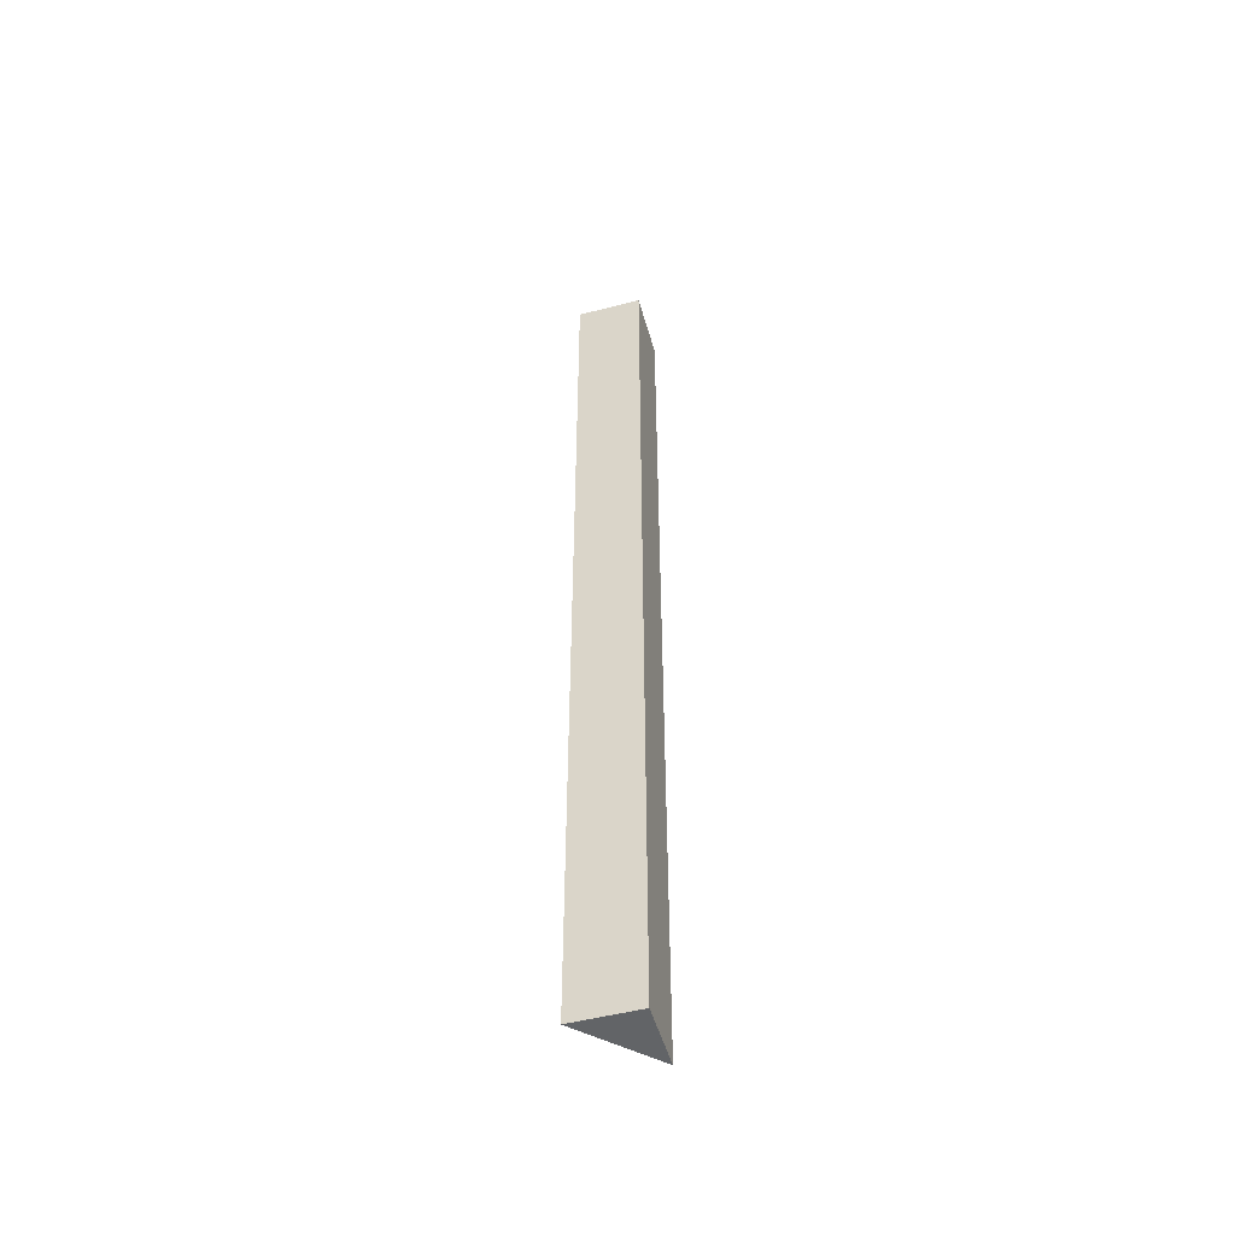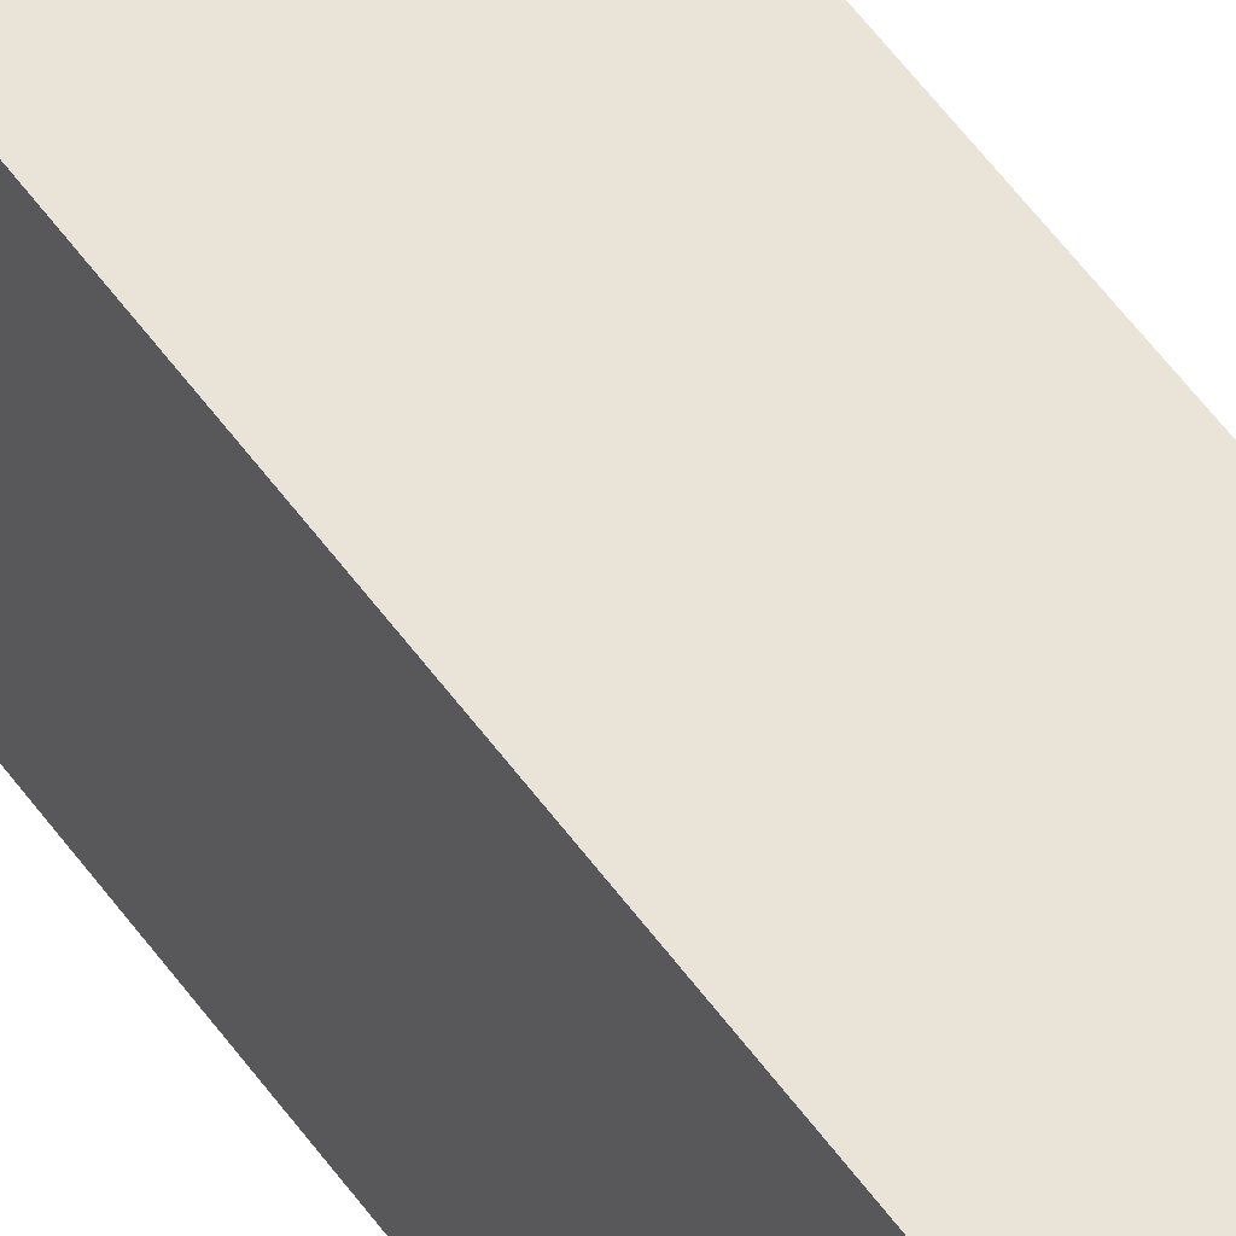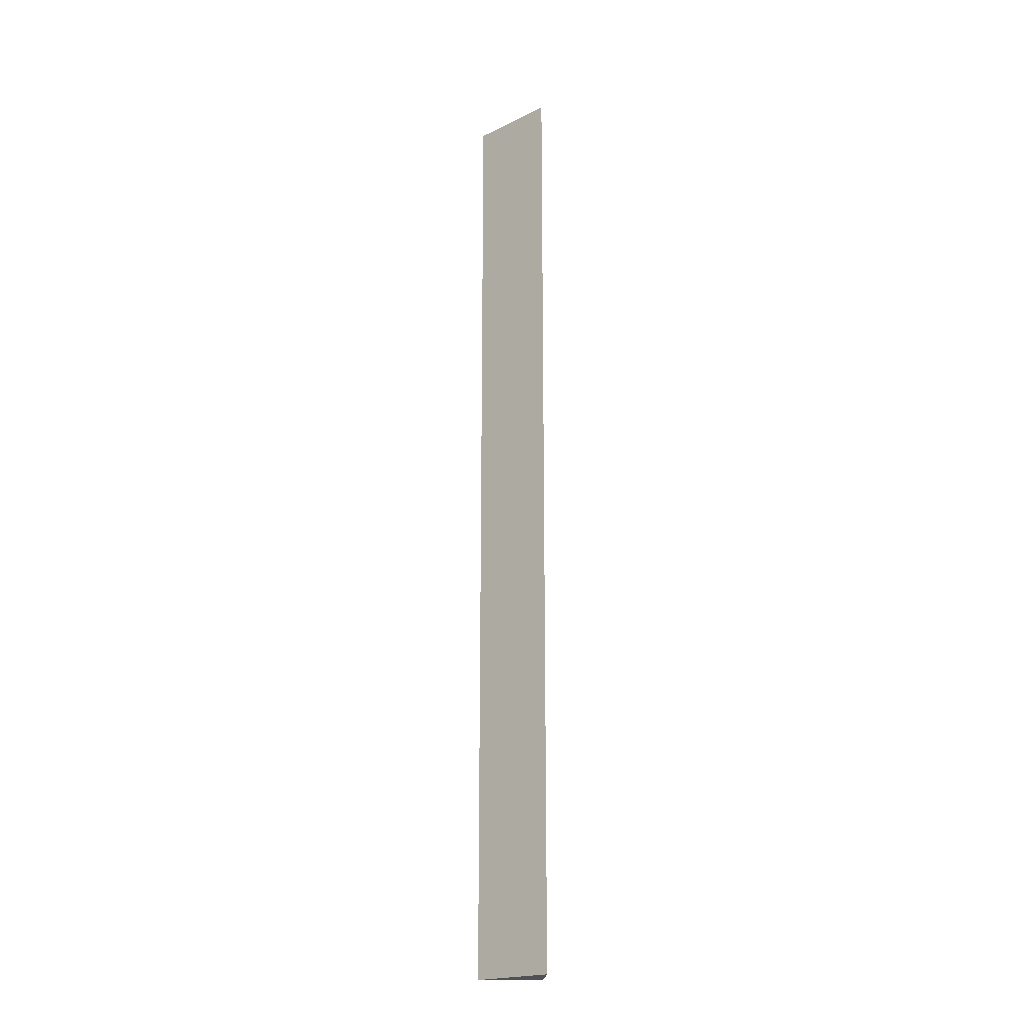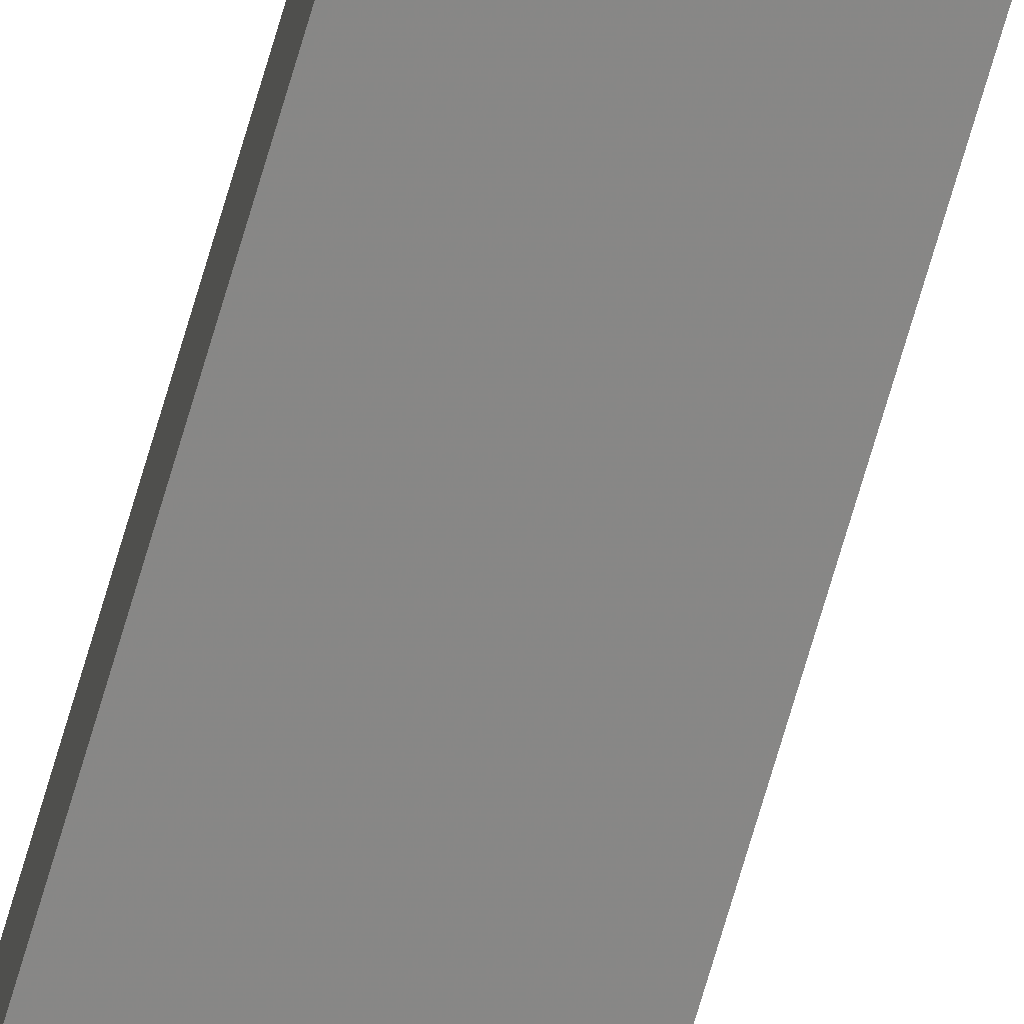
<metadata>
{"format":"obj","ext":"obj","renderer":"f3d","projection":"perspective","resolution":1024,"background":"white","views":[{"elev":-51.1,"azim":-74.2,"up":"+Y"},{"elev":42.9,"azim":-30.1,"up":"+Z"},{"elev":-19.9,"azim":177.2,"up":"+Y"},{"elev":-79.0,"azim":-16.8,"up":"+Z"}]}
</metadata>
<code>
v -0.5 0 0.5
v -0.5 -1.875 0.5
v -0.375 -1.875 0.5
v -0.375 0 0.5
v -0.5 -1.875 0.375
v -0.5 0 0.375
f 1 2 3
f 1 3 4
f 4 3 5
f 4 5 6
f 6 5 2
f 6 2 1
f 2 5 3

</code>
